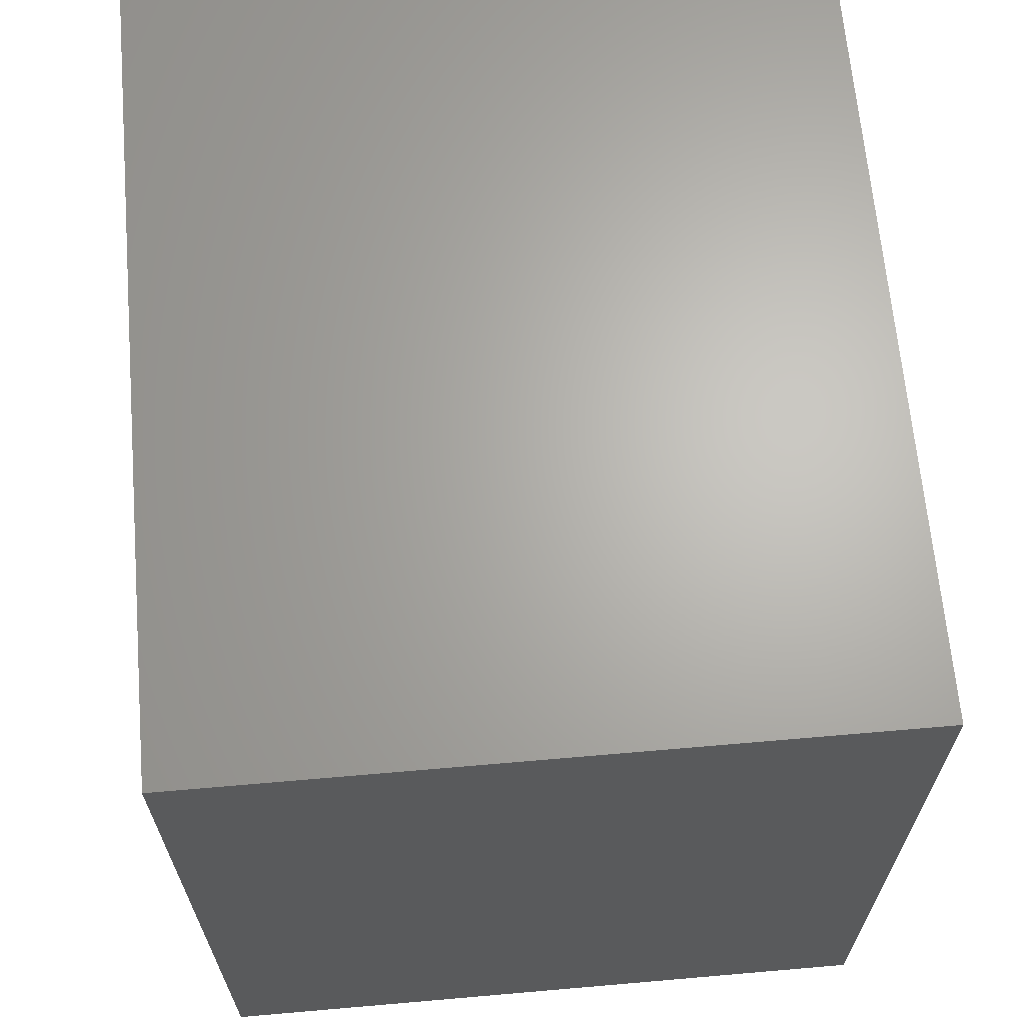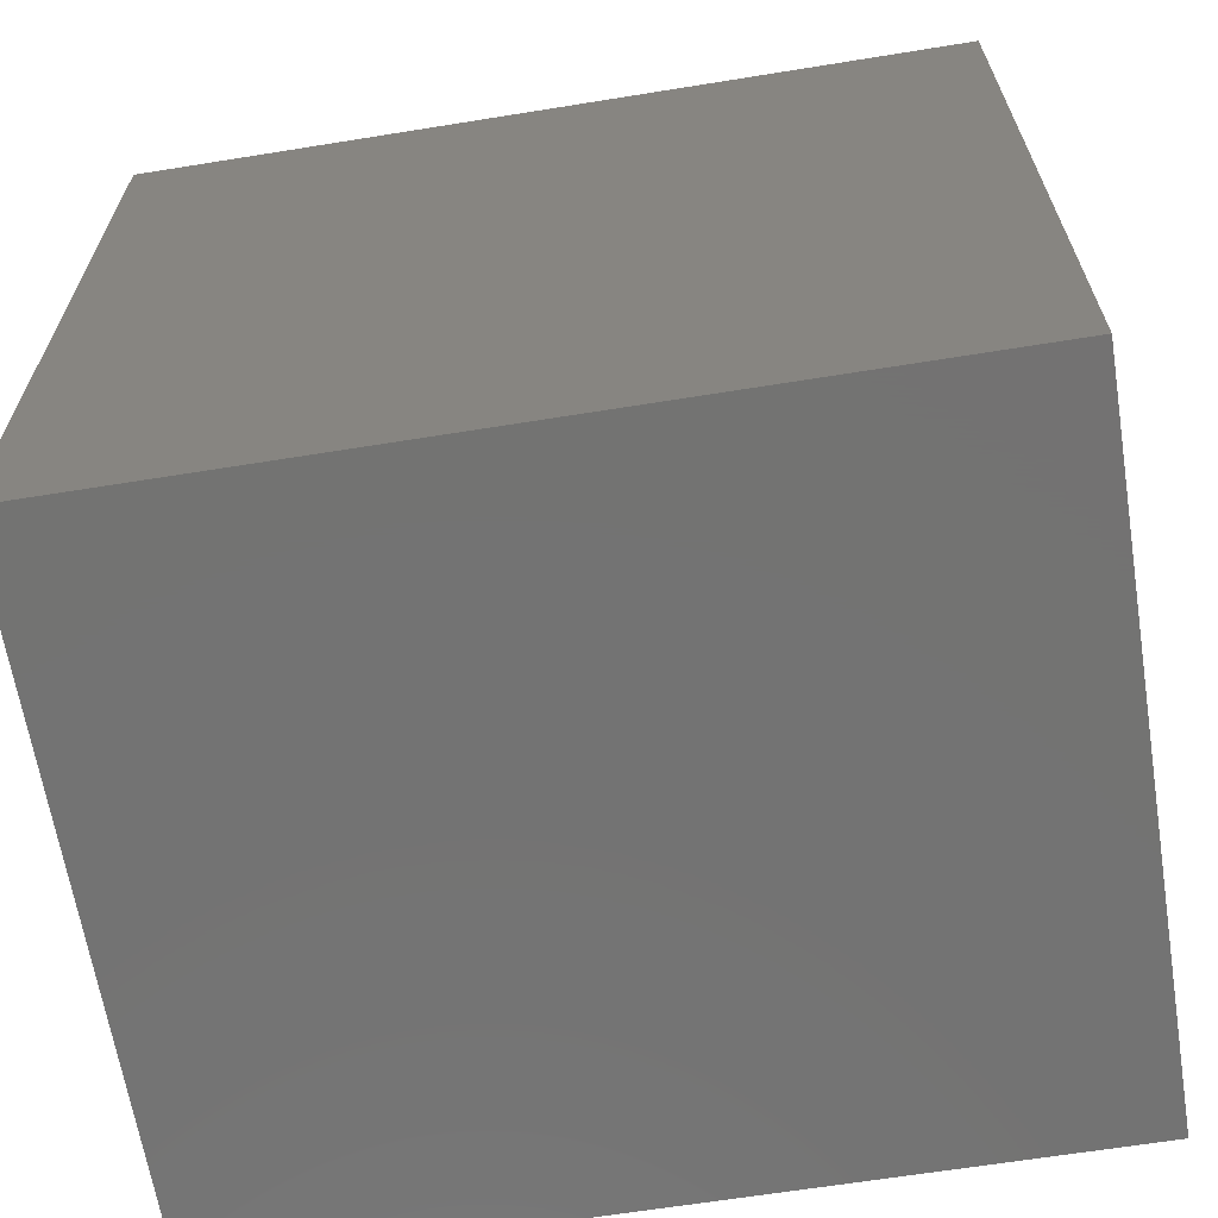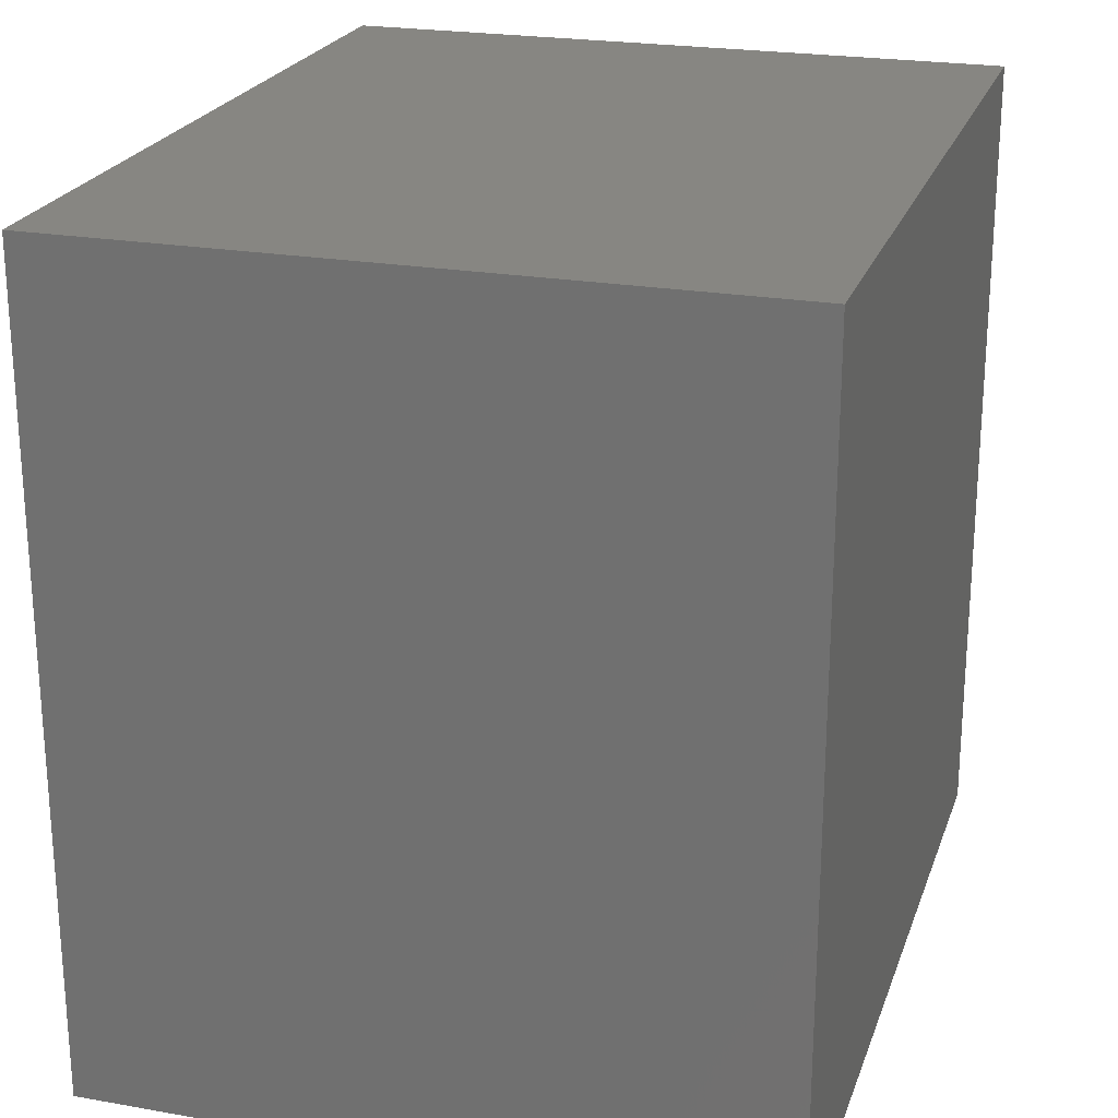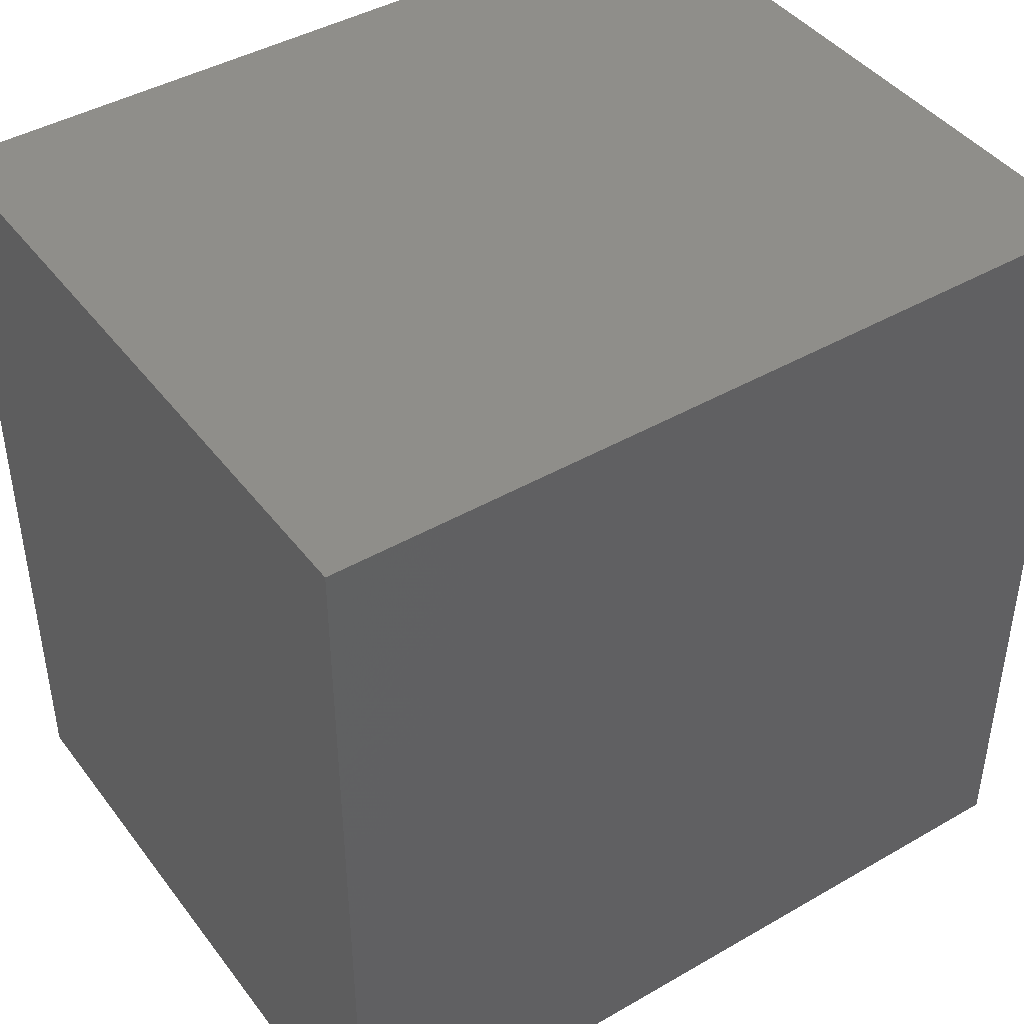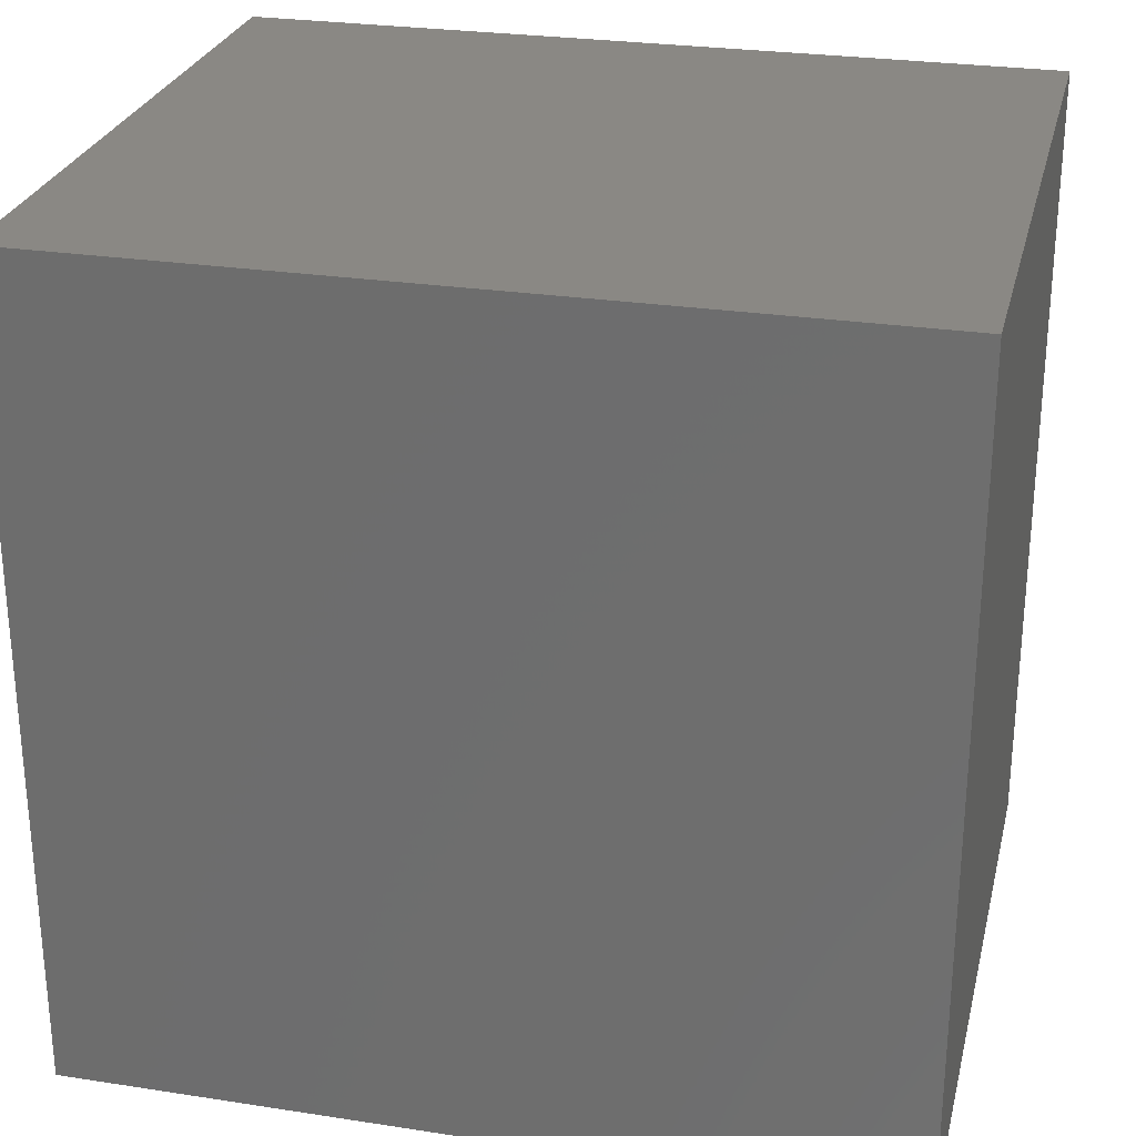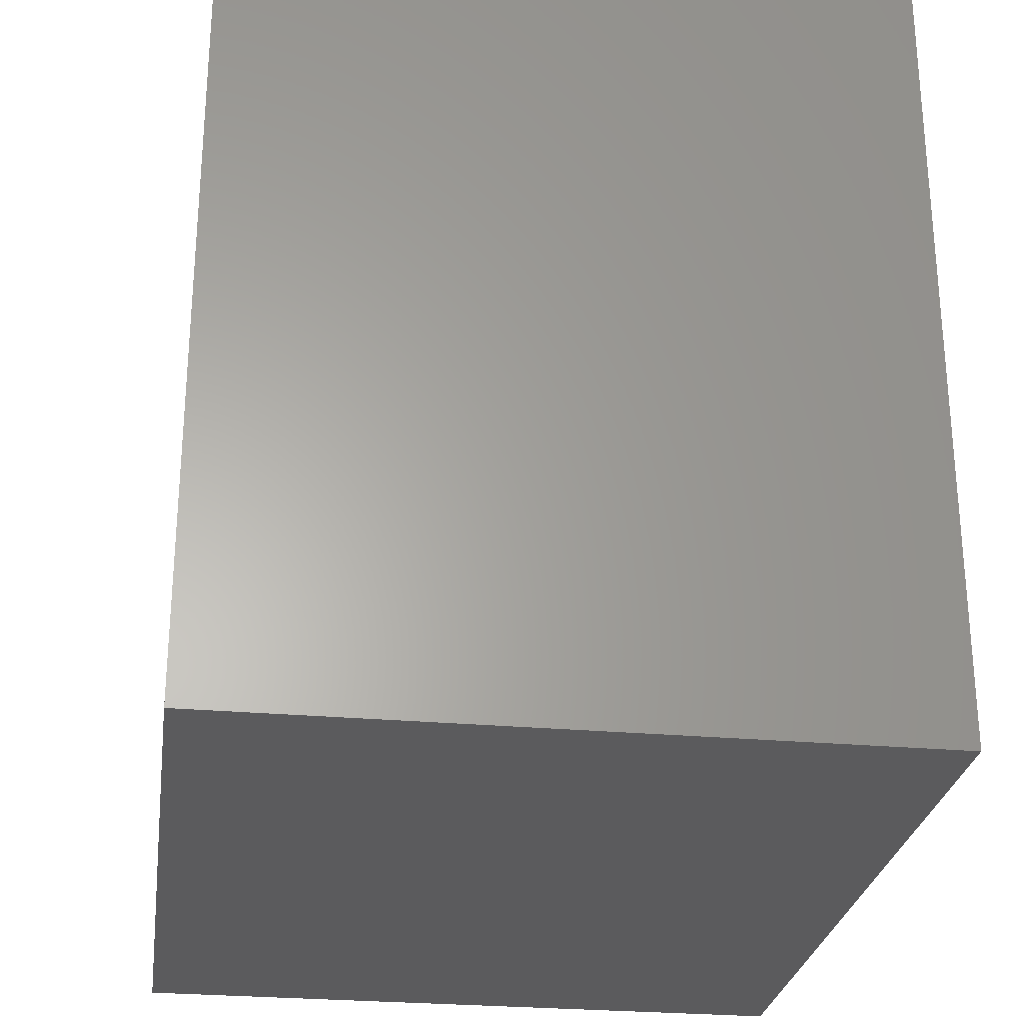
<metadata>
{"format":"stl","ext":"stl","renderer":"f3d","projection":"perspective","resolution":1024,"background":"white","views":[{"elev":65.8,"azim":-5.0,"up":"+Y"},{"elev":-65.0,"azim":-80.8,"up":"+Y"},{"elev":22.9,"azim":16.7,"up":"+Y"},{"elev":43.1,"azim":-124.3,"up":"+Z"},{"elev":26.9,"azim":103.4,"up":"+Z"},{"elev":-27.1,"azim":172.0,"up":"+Y"}]}
</metadata>
<code>
# stl→obj: 8 verts, 12 faces
v 0 30 0
v 25 30 0
v 25 0 0
v 0 0 0
v 25 0 30
v 25 30 30
v 0 30 30
v 0 0 30
f 1 2 3
f 1 3 4
f 5 6 7
f 8 5 7
f 1 6 2
f 1 7 6
f 4 7 1
f 4 8 7
f 3 8 4
f 3 5 8
f 2 5 3
f 2 6 5

</code>
